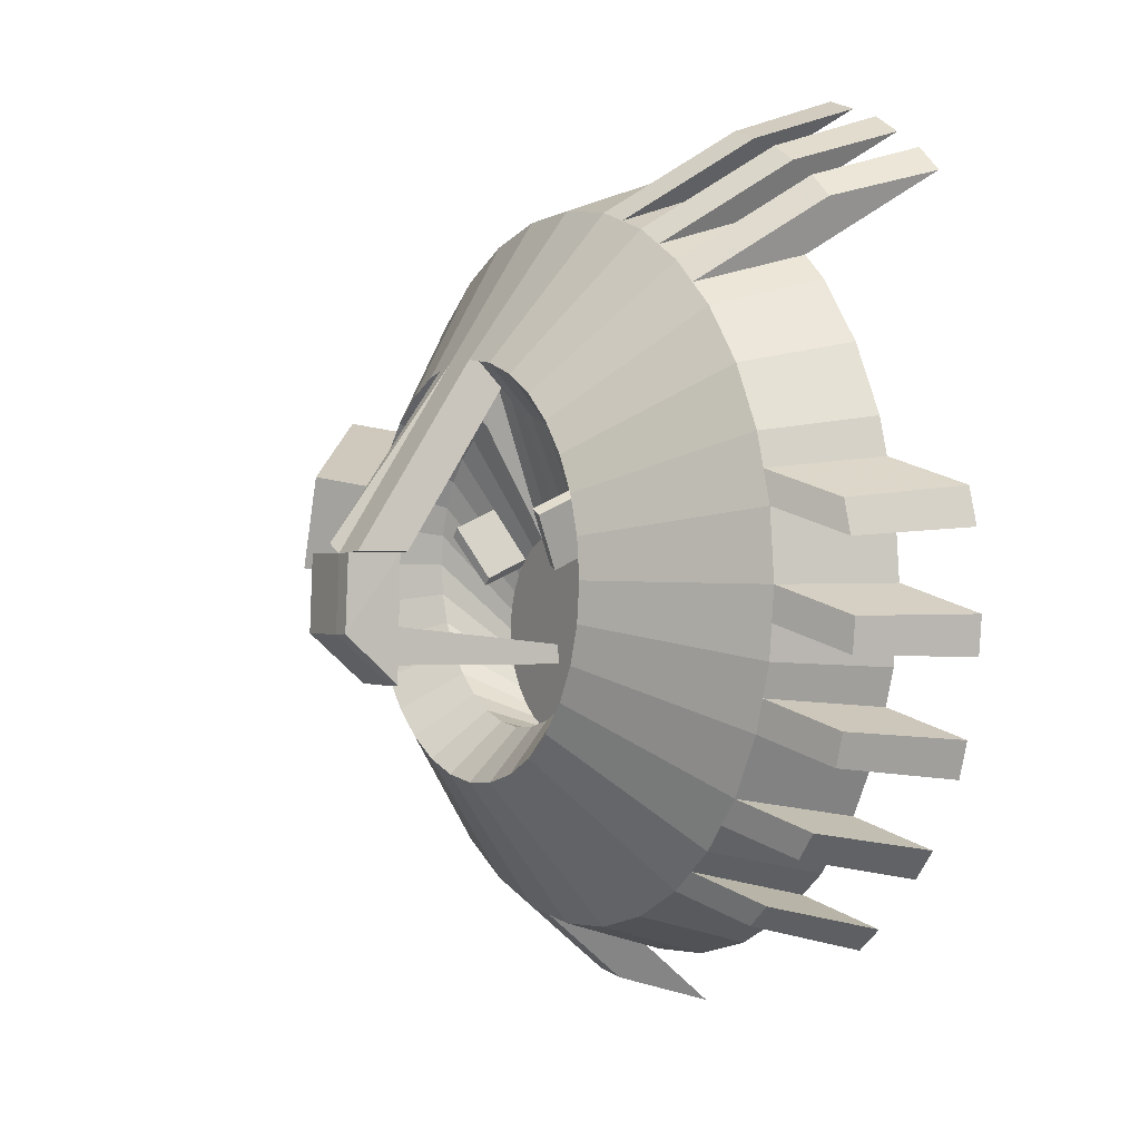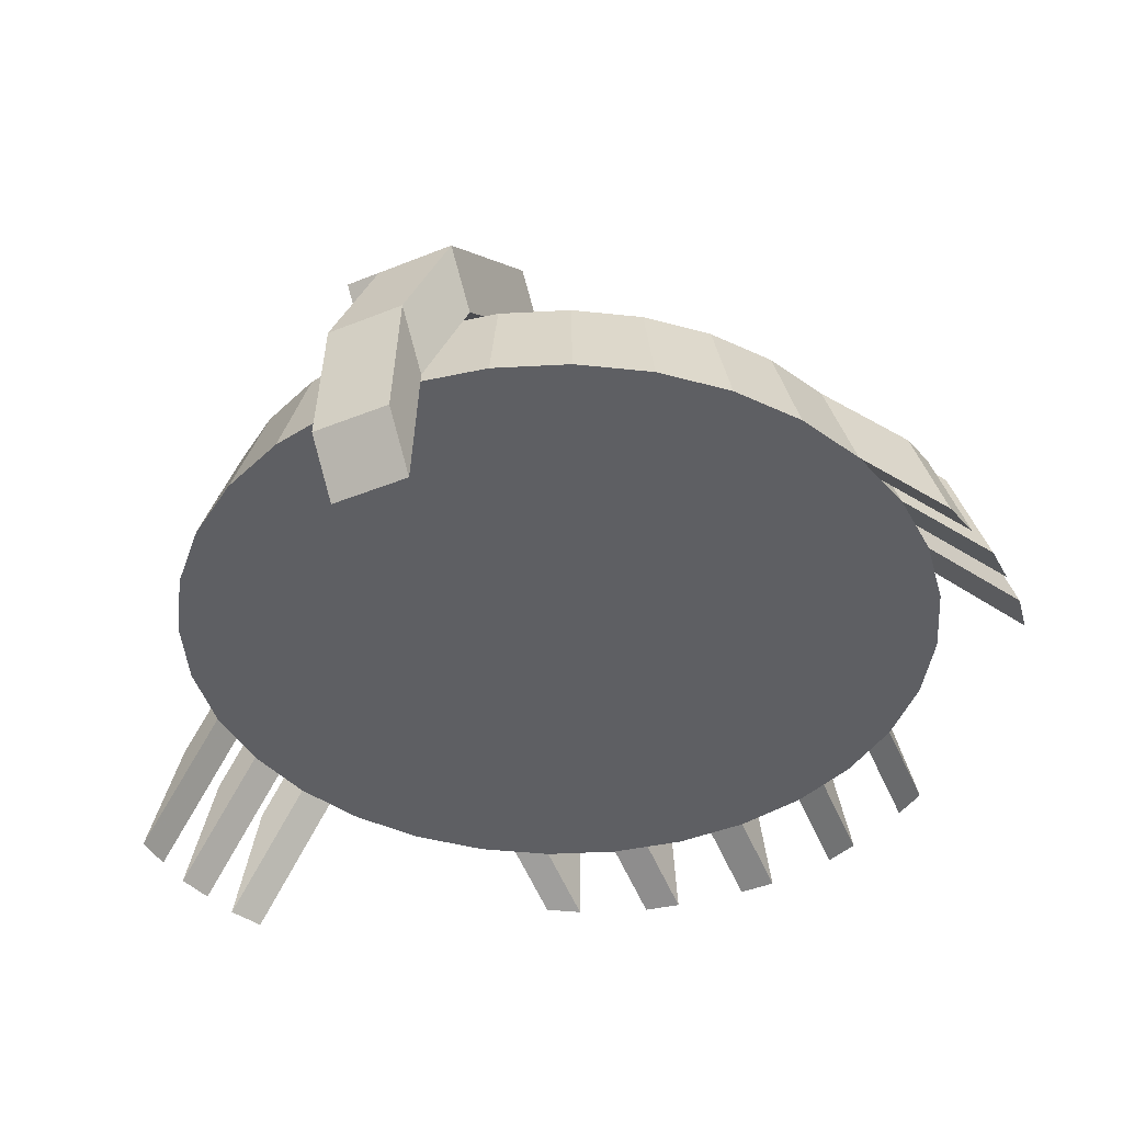
<metadata>
{"format":"obj","ext":"obj","renderer":"f3d","projection":"perspective","resolution":1024,"background":"white","views":[{"elev":2.5,"azim":-121.1,"up":"+Z"},{"elev":-41.3,"azim":99.4,"up":"+Y"}]}
</metadata>
<code>
o Cylinder
v 0 0.511 -1.663
v 0 1.455 -0.8763
v 0.3244 0.511 -1.631
v 0.171 1.455 -0.8594
v 0.6363 0.511 -1.536
v 0.3353 1.455 -0.8096
v 0.9237 0.511 -1.382
v 0.4868 1.455 -0.7286
v 1.176 0.511 -1.176
v 0.6196 1.455 -0.6196
v 1.382 0.511 -0.9237
v 0.7286 1.455 -0.4868
v 1.536 0.511 -0.6363
v 0.8096 1.455 -0.3353
v 1.631 0.511 -0.3244
v 0.8594 1.455 -0.171
v 1.663 0.511 -0
v 0.8763 1.455 -0
v 1.631 0.511 0.3244
v 0.8594 1.455 0.171
v 1.536 0.511 0.6363
v 0.8096 1.455 0.3353
v 1.382 0.511 0.9237
v 0.7286 1.455 0.4868
v 1.176 0.511 1.176
v 0.6196 1.455 0.6196
v 0.9237 0.511 1.382
v 0.4868 1.455 0.7286
v 0.6363 0.511 1.536
v 0.3353 1.455 0.8096
v 0.3244 0.511 1.631
v 0.171 1.455 0.8594
v -0 0.511 1.663
v -0 1.455 0.8763
v -0.3244 0.511 1.631
v -0.171 1.455 0.8594
v -0.6363 0.511 1.536
v -0.3353 1.455 0.8096
v -0.9237 0.511 1.382
v -0.4868 1.455 0.7286
v -1.176 0.511 1.176
v -0.6196 1.455 0.6196
v -1.382 0.511 0.9237
v -0.7286 1.455 0.4868
v -1.536 0.511 0.6363
v -0.8096 1.455 0.3353
v -1.631 0.511 0.3244
v -0.8594 1.455 0.171
v -1.663 0.511 -2e-06
v -0.8763 1.455 -1e-06
v -1.631 0.511 -0.3244
v -0.8594 1.455 -0.171
v -1.536 0.511 -0.6363
v -0.8096 1.455 -0.3353
v -1.382 0.511 -0.9237
v -0.7286 1.455 -0.4868
v -1.176 0.511 -1.176
v -0.6196 1.455 -0.6196
v -0.9237 0.511 -1.382
v -0.4868 1.455 -0.7286
v -0.6363 0.511 -1.536
v -0.3353 1.455 -0.8096
v -0.3244 0.511 -1.631
v -0.1709 1.455 -0.8594
v 0 1.007 -0.715
v 0.08536 1.007 -0.7065
v 0.1674 1.007 -0.6816
v 0.2431 1.007 -0.6412
v 0.3094 1.007 -0.5868
v 0.3638 1.007 -0.5205
v 0.4042 1.007 -0.4449
v 0.4291 1.007 -0.3628
v 0.4375 1.007 -0.2774
v 0.4291 1.007 -0.1921
v 0.4042 1.007 -0.11
v 0.3638 1.007 -0.03435
v 0.3094 1.007 0.03195
v 0.2431 1.007 0.08636
v 0.1674 1.007 0.1268
v 0.08536 1.007 0.1517
v 0 1.007 0.1601
v -0.08536 1.007 0.1517
v -0.1674 1.007 0.1268
v -0.2431 1.007 0.08636
v -0.3094 1.007 0.03195
v -0.3638 1.007 -0.03435
v -0.4042 1.007 -0.11
v -0.4291 1.007 -0.1921
v -0.4375 1.007 -0.2774
v -0.4291 1.007 -0.3628
v -0.4042 1.007 -0.4449
v -0.3638 1.007 -0.5205
v -0.3094 1.007 -0.5868
v -0.2431 1.007 -0.6412
v -0.1674 1.007 -0.6816
v -0.08536 1.007 -0.7065
v 0.1622 0.511 -1.647
v 0.08548 1.455 -0.8679
v 0 0.983 -1.508
v 0.2943 0.983 -1.479
v 0.4803 0.511 -1.583
v 0.2531 1.455 -0.8345
v 0.5772 0.983 -1.394
v 0.78 0.511 -1.459
v 0.4111 1.455 -0.7691
v 0.838 0.983 -1.254
v 1.05 0.511 -1.279
v 0.5532 1.455 -0.6741
v 1.067 0.983 -1.067
v 1.279 0.511 -1.05
v 0.6741 1.455 -0.5532
v 1.254 0.983 -0.838
v 1.459 0.511 -0.78
v 0.7691 1.455 -0.4111
v 1.394 0.983 -0.5772
v 1.583 0.511 -0.4803
v 0.8345 1.455 -0.2531
v 1.479 0.983 -0.2943
v 1.647 0.511 -0.1622
v 0.8679 1.455 -0.08548
v 1.508 0.983 -0
v 1.647 0.511 0.1622
v 0.8679 1.455 0.08547
v 1.479 0.983 0.2943
v 1.583 0.511 0.4803
v 0.8345 1.455 0.2531
v 1.394 0.983 0.5772
v 1.459 0.511 0.78
v 0.7691 1.455 0.4111
v 1.254 0.983 0.838
v 1.279 0.511 1.05
v 0.6741 1.455 0.5532
v 1.067 0.983 1.067
v 1.05 0.511 1.279
v 0.5532 1.455 0.6741
v 0.838 0.983 1.254
v 0.78 0.511 1.459
v 0.4111 1.455 0.7691
v 0.5772 0.983 1.394
v 0.4803 0.511 1.583
v 0.2531 1.455 0.8345
v 0.2943 0.983 1.479
v 0.1622 0.511 1.647
v 0.08548 1.455 0.8679
v -0 0.983 1.508
v -0.1622 0.511 1.647
v -0.08548 1.455 0.8679
v -0.2943 0.983 1.479
v -0.4803 0.511 1.583
v -0.2531 1.455 0.8345
v -0.5772 0.983 1.394
v -0.78 0.511 1.459
v -0.4111 1.455 0.7691
v -0.838 0.983 1.254
v -1.05 0.511 1.279
v -0.5532 1.455 0.6741
v -1.067 0.983 1.067
v -1.279 0.511 1.05
v -0.6741 1.455 0.5532
v -1.254 0.983 0.838
v -1.459 0.511 0.78
v -0.7691 1.455 0.4111
v -1.394 0.983 0.5772
v -1.583 0.511 0.4803
v -0.8345 1.455 0.2531
v -1.479 0.983 0.2943
v -1.647 0.511 0.1622
v -0.8679 1.455 0.08547
v -1.508 0.983 -2e-06
v -1.647 0.511 -0.1622
v -0.8679 1.455 -0.08548
v -1.479 0.983 -0.2943
v -1.583 0.511 -0.4803
v -0.8345 1.455 -0.2531
v -1.394 0.983 -0.5772
v -1.459 0.511 -0.78
v -0.7691 1.455 -0.4111
v -1.254 0.983 -0.838
v -1.279 0.511 -1.05
v -0.6741 1.455 -0.5532
v -1.067 0.983 -1.067
v -1.05 0.511 -1.279
v -0.5532 1.455 -0.6741
v -0.838 0.983 -1.254
v -0.78 0.511 -1.459
v -0.4111 1.455 -0.7691
v -0.5772 0.983 -1.394
v -0.4803 0.511 -1.583
v -0.2531 1.455 -0.8345
v -0.2943 0.983 -1.479
v -0.1622 0.511 -1.647
v -0.08547 1.455 -0.8679
v 0.04268 1.007 -0.7107
v 0.1264 1.007 -0.6941
v 0.2053 1.007 -0.6614
v 0.2762 1.007 -0.614
v 0.3366 1.007 -0.5537
v 0.384 1.007 -0.4827
v 0.4167 1.007 -0.4038
v 0.4333 1.007 -0.3201
v 0.4333 1.007 -0.2347
v 0.4167 1.007 -0.151
v 0.384 1.007 -0.07217
v 0.3366 1.007 -0.0012
v 0.2762 1.007 0.05916
v 0.2053 1.007 0.1066
v 0.1264 1.007 0.1392
v 0.04268 1.007 0.1559
v -0.04268 1.007 0.1559
v -0.1264 1.007 0.1392
v -0.2053 1.007 0.1066
v -0.2762 1.007 0.05916
v -0.3366 1.007 -0.0012
v -0.384 1.007 -0.07217
v -0.4167 1.007 -0.151
v -0.4333 1.007 -0.2347
v -0.4333 1.007 -0.3201
v -0.4167 1.007 -0.4038
v -0.384 1.007 -0.4827
v -0.3366 1.007 -0.5537
v -0.2762 1.007 -0.614
v -0.2053 1.007 -0.6614
v -0.1264 1.007 -0.6941
v -0.04268 1.007 -0.7107
v -0.365 1.231 -0.5462
v -0.4645 1.231 -0.4645
v -0.2514 1.231 0.6069
v -0.1282 1.231 0.6443
v 0.6443 1.231 -0.1282
v 0.6069 1.231 -0.2514
v 0 1.231 -0.6569
v -0.1282 1.231 -0.6443
v -0.5462 1.231 0.365
v -0.4645 1.231 0.4645
v 0.6069 1.231 0.2514
v 0.6443 1.231 0.1282
v -0.6569 1.231 -1e-06
v -0.6443 1.231 0.1282
v 0.2514 1.231 -0.6069
v 0.1282 1.231 -0.6443
v 0.365 1.231 0.5462
v 0.4645 1.231 0.4645
v -0.5462 1.231 -0.365
v -0.6069 1.231 -0.2514
v 0.5462 1.231 -0.365
v 0.4645 1.231 -0.4645
v -0 1.231 0.8698
v 0.1282 1.231 0.8571
v -0.2514 1.231 -0.6069
v -0.365 1.231 0.5462
v 0.6569 1.231 -0
v -0.6069 1.231 0.2514
v 0.5462 1.231 0.365
v -0.6443 1.231 -0.1282
v 0.365 1.231 -0.5462
v 0.2514 1.231 0.6069
v 0.1471 0.983 -1.494
v 0.4357 0.983 -1.436
v 0.7076 0.983 -1.324
v 0.9523 0.983 -1.16
v 1.16 0.983 -0.9523
v 1.324 0.983 -0.7076
v 1.436 0.983 -0.4357
v 1.494 0.983 -0.1471
v 1.494 0.983 0.1471
v 1.436 0.983 0.4357
v 1.324 0.983 0.7076
v 1.16 0.983 0.9523
v 0.9523 0.983 1.16
v 0.7076 0.983 1.324
v 0.4357 0.983 1.436
v 0.1471 0.983 1.494
v -0.1471 0.983 1.494
v -0.4357 0.983 1.436
v -0.7076 0.983 1.324
v -0.9523 0.983 1.16
v -1.16 0.983 0.9523
v -1.324 0.983 0.7076
v -1.436 0.983 0.4357
v -1.494 0.983 0.1471
v -1.494 0.983 -0.1471
v -1.436 0.983 -0.4357
v -1.324 0.983 -0.7076
v -1.16 0.983 -0.9523
v -0.9523 0.983 -1.16
v -0.7076 0.983 -1.324
v -0.4147 1.231 -0.5053
v -0.1471 0.983 -1.494
v -0.4357 0.983 -1.436
v -0.1898 1.231 0.6256
v 0.6256 1.231 -0.1898
v -0.06408 1.231 -0.6506
v -0.5053 1.231 0.4147
v 0.6256 1.231 0.1898
v -0.6506 1.231 0.06408
v 0.1898 1.231 -0.6256
v 0.4147 1.231 0.5053
v -0.5765 1.231 -0.3082
v 0.5053 1.231 -0.4147
v 0.06408 1.231 0.8635
v -0.3082 1.231 -0.5765
v -0.3082 1.231 0.5765
v 0.06408 1.231 -0.6506
v 0.6506 1.231 -0.06408
v -0.5765 1.231 0.3082
v 0.5765 1.231 0.3082
v -0.6506 1.231 -0.06408
v 0.3082 1.231 -0.5765
v 0.3082 1.231 0.5765
v -0.5053 1.231 -0.4147
v -0.06408 1.231 0.6506
v 0.5765 1.231 -0.3082
v -0.1898 1.231 -0.6256
v -0.4147 1.231 0.5053
v 0.6506 1.231 0.06408
v -0.6256 1.231 0.1898
v 0.5053 1.231 0.4147
v -0.6256 1.231 -0.1898
v 0.4147 1.231 -0.5053
v 0.1898 1.231 0.8385
v 0.04316 2.034 0.08498
v -0.1278 2.034 0.1018
v 0.1254 2.034 0.1247
v -0.04231 2.034 0.0934
v -0.1278 1.809 0.09531
v 0.000366 1.809 0.08269
v -0.06371 1.809 0.089
v 0.06198 1.809 0.1287
v 0.03537 2.052 -0.2423
v -0.05011 2.052 -0.2339
v -0.007428 1.828 -0.4575
v -0.0715 1.828 -0.4512
v 0.3073 2.024 0.07636
v 0.2645 1.8 -0.1388
v 0.2995 2.042 -0.2509
v 0.2567 1.818 -0.4661
v -0.003531 1.819 -0.2938
v 0.2606 1.809 -0.3024
v 0.1324 1.805 -0.1345
v 0.1246 1.823 -0.4618
v 0.1285 1.814 -0.2981
v -0.001583 1.814 -0.212
v 0.2626 1.804 -0.2206
v 0.0664 1.807 -0.1323
v 0.1907 1.82 -0.4639
v -0.00548 1.823 -0.3756
v 0.2587 1.813 -0.3843
v 0.1985 1.802 -0.1366
v 0.05861 1.825 -0.4596
v 0.1946 1.811 -0.3003
v 0.06251 1.816 -0.296
v 0.1305 1.809 -0.2163
v 0.1266 1.818 -0.38
v 0.1926 1.816 -0.3821
v 0.1965 1.807 -0.2185
v 0.06445 1.812 -0.2142
v 0.06056 1.821 -0.3778
v 0.0623 0.9634 -0.3657
v 0.03084 0.9646 -0.3647
v 0.06323 0.9613 -0.3267
v 0.06137 0.9656 -0.4047
v 0.03176 0.9624 -0.3257
v 0.02991 0.9667 -0.4037
v 0.9752 1.686 0.3856
v 1 1.686 0.3034
v 1.559 1.214 0.6275
v 1.602 1.214 0.486
v 0.3869 1.119 0.2482
v 0.323 1.007 0.01537
v -0.2242 1.007 0.09647
v -0.304 1.119 0.3163
v -0.2567 1.119 0.3416
v -0.3366 1.231 0.5614
v 0.421 1.119 0.2068
v 0.4849 1.231 0.4396
v -0.2804 1.119 0.3289
v 0.4039 1.119 0.2275
v 0.2902 1.199 -0.04401
v -0.2623 1.199 0.0104
v 0.3174 1.199 -0.07716
v -0.2245 1.199 0.03061
v 0.3677 1.311 0.1723
v 0.3038 1.199 -0.06059
v -0.2434 1.199 0.02051
v -0.3232 1.311 0.2403
v -0.2759 1.311 0.2656
v 0.4017 1.311 0.1308
v -0.2996 1.311 0.253
v 0.3847 1.311 0.1515
v 0.9326 1.455 -0.07034
v 1.535 0.983 0.1123
v 1.098 1.686 -0.02009
v 1.7 1.214 0.1625
v 1.531 0.5558 0.601
v 1.696 0.7865 0.6512
v 1.629 0.5558 0.2775
v 1.794 0.7865 0.3278
v 1.578 -0.03843 0.6153
v 1.744 0.1923 0.6656
v 1.676 -0.03843 0.2919
v 1.842 0.1923 0.3421
v 0.4246 0.09098 -1.961
v 0.7365 0.09098 -1.867
v 1.024 0.09098 -1.713
v 0.2624 0.09098 -1.977
v 0.3945 0.563 -1.81
v 0.5806 0.09098 -1.914
v 0.6775 0.563 -1.724
v 0.8802 0.09098 -1.79
v 0.9382 0.563 -1.585
v 0.2474 0.563 -1.824
v 0.536 0.563 -1.767
v 0.8079 0.563 -1.654
v -0.5095 -0.01246 1.977
v -0.8214 -0.01246 1.882
v -1.109 -0.01246 1.729
v -0.4794 0.4595 1.826
v -0.6654 -0.01246 1.93
v -0.7623 0.4595 1.74
v -0.9651 -0.01246 1.806
v -1.023 0.4595 1.6
v -1.235 -0.01246 1.625
v -0.6208 0.4595 1.783
v -0.8927 0.4595 1.67
v -1.137 0.4595 1.507
v -1.938 0.3625 0.2174
v -1.969 0.3625 -0.107
v -1.843 0.3625 -0.7433
v -1.689 0.3625 -1.031
v -1.231 0.3625 -1.489
v -1.89 0.3625 0.3733
v -1.786 0.8345 0.1873
v -1.815 0.8345 -0.107
v -1.953 0.3625 -0.2692
v -1.89 0.3625 -0.5873
v -1.7 0.8345 -0.6842
v -1.561 0.8345 -0.945
v -1.586 0.3625 -1.157
v -1.357 0.3625 -1.386
v -1.145 0.8345 -1.361
v -1.743 0.8345 0.3287
v -1.801 0.8345 -0.2541
v -1.743 0.8345 -0.5427
v -1.467 0.8345 -1.059
v -1.259 0.8345 -1.267
f 257 98 4 100
f 258 102 6 103
f 259 105 8 106
f 260 108 10 109
f 261 111 12 112
f 262 114 14 115
f 263 117 16 118
f 264 120 18 121
f 265 123 20 124
f 126 365 392 390
f 267 129 24 130
f 268 132 26 133
f 269 135 28 136
f 270 138 30 139
f 271 141 32 142
f 272 144 34 145
f 273 147 36 148
f 274 150 38 151
f 275 153 40 154
f 276 156 42 157
f 277 159 44 160
f 278 162 46 163
f 279 165 48 166
f 280 168 50 169
f 281 171 52 172
f 282 174 54 175
f 283 177 56 178
f 284 180 58 181
f 285 183 60 184
f 286 186 62 187
f 287 226 93 221
f 288 192 2 99
f 289 189 64 190
f 1 97 3 101 5 104 7 107 9 110 11 113 13 116 15 119 17 122 19 125 21 128 23 131 25 134 27 137 29 140 31 143 33 146 35 149 37 152 39 155 41 158 43 161 45 164 47 167 49 170 51 173 53 176 55 179 57 182 59 185 61 188 63 191
f 369 370 211 83 210 82 209 81 208 80 207 79 206 78 205 77
f 290 228 82 210
f 291 230 71 199
f 292 232 96 224
f 293 234 85 213
f 294 236 74 202
f 295 238 88 216
f 296 240 66 194
f 297 242 368 77 205
f 298 244 91 219
f 299 246 69 197
f 300 248 80 208
f 301 225 94 222
f 302 227 83 211 372
f 303 231 65 193
f 304 229 72 200
f 305 233 86 214
f 306 235 75 203
f 307 237 89 217
f 308 239 67 195
f 309 241 78 206
f 310 243 92 220
f 311 247 81 209
f 312 245 70 198
f 313 249 95 223
f 314 250 371 84 212
f 315 251 73 201
f 316 252 87 215
f 317 253 76 204 374
f 318 254 90 218
f 319 255 68 196
f 320 256 79 207
f 101 258 412 407
f 1 99 257 97
f 99 2 98 257
f 259 106 410 413
f 3 100 258 101
f 100 4 102 258
f 104 259 413 409
f 5 103 259 104
f 103 6 105 259
f 107 260 109 9
f 7 106 260 107
f 106 8 108 260
f 110 261 112 11
f 9 109 261 110
f 109 10 111 261
f 113 262 115 13
f 11 112 262 113
f 112 12 114 262
f 116 263 118 15
f 13 115 263 116
f 115 14 117 263
f 119 264 121 17
f 15 118 264 119
f 118 16 120 264
f 122 265 124 19
f 17 121 265 122
f 121 18 123 265
f 125 266 127 21
f 19 124 266 125
f 124 20 126 266
f 128 267 130 23
f 21 127 267 128
f 127 22 129 267
f 131 268 133 25
f 23 130 268 131
f 130 24 132 268
f 134 269 136 27
f 25 133 269 134
f 133 26 135 269
f 137 270 139 29
f 27 136 270 137
f 136 28 138 270
f 140 271 142 31
f 29 139 271 140
f 139 30 141 271
f 143 272 145 33
f 31 142 272 143
f 142 32 144 272
f 146 273 148 35
f 33 145 273 146
f 145 34 147 273
f 149 274 151 37
f 275 152 420 424
f 148 36 150 274
f 152 275 154 39
f 154 276 425 421
f 151 38 153 275
f 155 276 157 41
f 276 155 422 425
f 154 40 156 276
f 158 277 160 43
f 41 157 277 158
f 157 42 159 277
f 161 278 163 45
f 43 160 278 161
f 160 44 162 278
f 170 49 427 434
f 45 163 279 164
f 163 46 165 279
f 167 280 169 49
f 47 166 280 167
f 166 48 168 280
f 170 281 172 51
f 173 282 443 435
f 169 50 171 281
f 55 178 437 429
f 51 172 282 173
f 172 52 174 282
f 176 283 178 55
f 53 175 283 176
f 175 54 177 283
f 179 284 181 57
f 49 169 433 427
f 178 56 180 284
f 59 182 439 430
f 57 181 285 182
f 181 58 183 285
f 185 286 187 61
f 59 184 286 185
f 184 60 186 286
f 225 287 221 94
f 60 183 287 225
f 183 58 226 287
f 191 288 99 1
f 63 190 288 191
f 190 64 192 288
f 188 289 190 63
f 61 187 289 188
f 187 62 189 289
f 227 290 210 83
f 38 150 290 227
f 150 36 228 290
f 229 291 199 72
f 16 117 291 229
f 117 14 230 291
f 231 292 224 65
f 2 192 292 231
f 192 64 232 292
f 233 293 213 86
f 44 159 293 233
f 159 42 234 293
f 235 294 202 75
f 22 126 294 235
f 126 20 236 294
f 237 295 216 89
f 50 168 295 237
f 168 48 238 295
f 239 296 194 67
f 6 102 296 239
f 102 4 240 296
f 241 297 205 78
f 28 135 297 241
f 135 26 242 297
f 243 298 219 92
f 56 177 298 243
f 177 54 244 298
f 245 299 197 70
f 12 111 299 245
f 111 10 246 299
f 247 300 208 81
f 248 300 327 326
f 141 320 328 323
f 249 301 222 95
f 62 186 301 249
f 186 60 225 301
f 371 376 388 385
f 40 153 302 373 250
f 153 38 227 302
f 240 303 193 66
f 4 98 303 240
f 98 2 231 303
f 251 304 200 73
f 18 120 304 251
f 120 16 229 304
f 252 305 214 87
f 46 162 305 252
f 162 44 233 305
f 253 306 203 76
f 24 129 306 253
f 129 22 235 306
f 254 307 217 90
f 52 171 307 254
f 171 50 237 307
f 255 308 195 68
f 8 105 308 255
f 105 6 239 308
f 256 309 206 79
f 30 138 309 256
f 138 28 241 309
f 226 310 220 93
f 58 180 310 226
f 180 56 243 310
f 228 311 209 82
f 36 147 311 228
f 147 34 247 311
f 230 312 198 71
f 14 114 312 230
f 114 12 245 312
f 232 313 223 96
f 64 189 313 232
f 189 62 249 313
f 234 314 212 85
f 42 156 314 234
f 156 40 250 314
f 236 315 201 74
f 20 123 315 236
f 123 18 251 315
f 238 316 215 88
f 48 165 316 238
f 165 46 252 316
f 376 372 386 388
f 26 132 317 375 242
f 132 24 253 317
f 244 318 218 91
f 54 174 318 244
f 174 52 254 318
f 246 319 196 69
f 10 108 319 246
f 108 8 255 319
f 248 320 207 80
f 320 248 326 328
f 141 30 256 320
f 322 324 327 325
f 326 327 332 331 346 337 342
f 321 323 328 326
f 300 247 325 327
f 34 144 324 322
f 32 141 323 321
f 247 34 322 325
f 144 32 321 324
f 330 329 331 332
f 327 324 330 332
f 329 321 333 335
f 324 321 329 330
f 333 334 343 338 347 336 335
f 354 345 336 347
f 331 329 335 336 345 340 349
f 321 326 344 339 348 334 333
f 355 350 338 343
f 357 353 361 363
f 357 349 340 353
f 350 354 347 338
f 341 353 354 350
f 353 340 345 354
f 348 355 343 334
f 339 352 355 348
f 352 341 350 355
f 344 356 352 339
f 326 342 356 344
f 342 337 351 356
f 351 357 363 359
f 337 346 357 351
f 346 331 349 357
f 362 359 358 360
f 359 363 361 358
f 356 351 359 362
f 352 356 362 360
f 341 352 360 358
f 353 341 358 361
f 367 365 364 366
f 127 266 367 366
f 22 127 366 364
f 126 22 364 365
f 66 193 65 224 96 223 95 222 94 221 93 220 92 219 91 218 90 217 89 216 88 215 87 214 86 213 85 212 84 370 369 204 76 203 75 202 74 201 73 200 72 199 71 198 70 197 69 196 68 195 67 194
f 368 377 389 382
f 250 373 376 371
f 373 302 372 376
f 377 374 387 389
f 242 375 377 368
f 375 317 374 377
f 388 386 381 384
f 389 387 380 383
f 385 388 384 379
f 382 389 383 378
f 84 371 385 379
f 370 84 379 384
f 369 77 378 383
f 374 204 380 387
f 372 211 381 386
f 211 370 384 381
f 204 369 383 380
f 77 368 382 378
f 391 390 392 393
f 266 391 396 394
f 365 367 393 392
f 266 126 390 391
f 394 396 400 398
f 393 367 395 397
f 391 393 397 396
f 367 266 394 395
f 399 398 400 401
f 397 395 399 401
f 396 397 401 400
f 395 394 398 399
f 405 411 406 402
f 407 412 408 403
f 409 413 410 404
f 258 103 408 412
f 97 257 411 405
f 257 100 406 411
f 106 7 404 410
f 7 104 409 404
f 103 5 403 408
f 5 101 407 403
f 100 3 402 406
f 3 97 405 402
f 414 417 423 418
f 415 419 424 420
f 416 421 425 422
f 151 275 424 419
f 274 149 418 423
f 148 274 423 417
f 155 39 416 422
f 152 37 415 420
f 149 35 414 418
f 39 154 421 416
f 37 151 419 415
f 35 148 417 414
f 431 441 432 426
f 427 433 442 434
f 435 443 436 428
f 429 437 444 438
f 439 445 440 430
f 282 175 436 443
f 178 284 444 437
f 179 55 429 438
f 281 170 434 442
f 182 285 445 439
f 285 184 440 445
f 166 47 426 432
f 164 279 441 431
f 284 179 438 444
f 47 164 431 426
f 175 53 428 436
f 279 166 432 441
f 53 173 435 428
f 184 59 430 440
f 169 281 442 433

</code>
